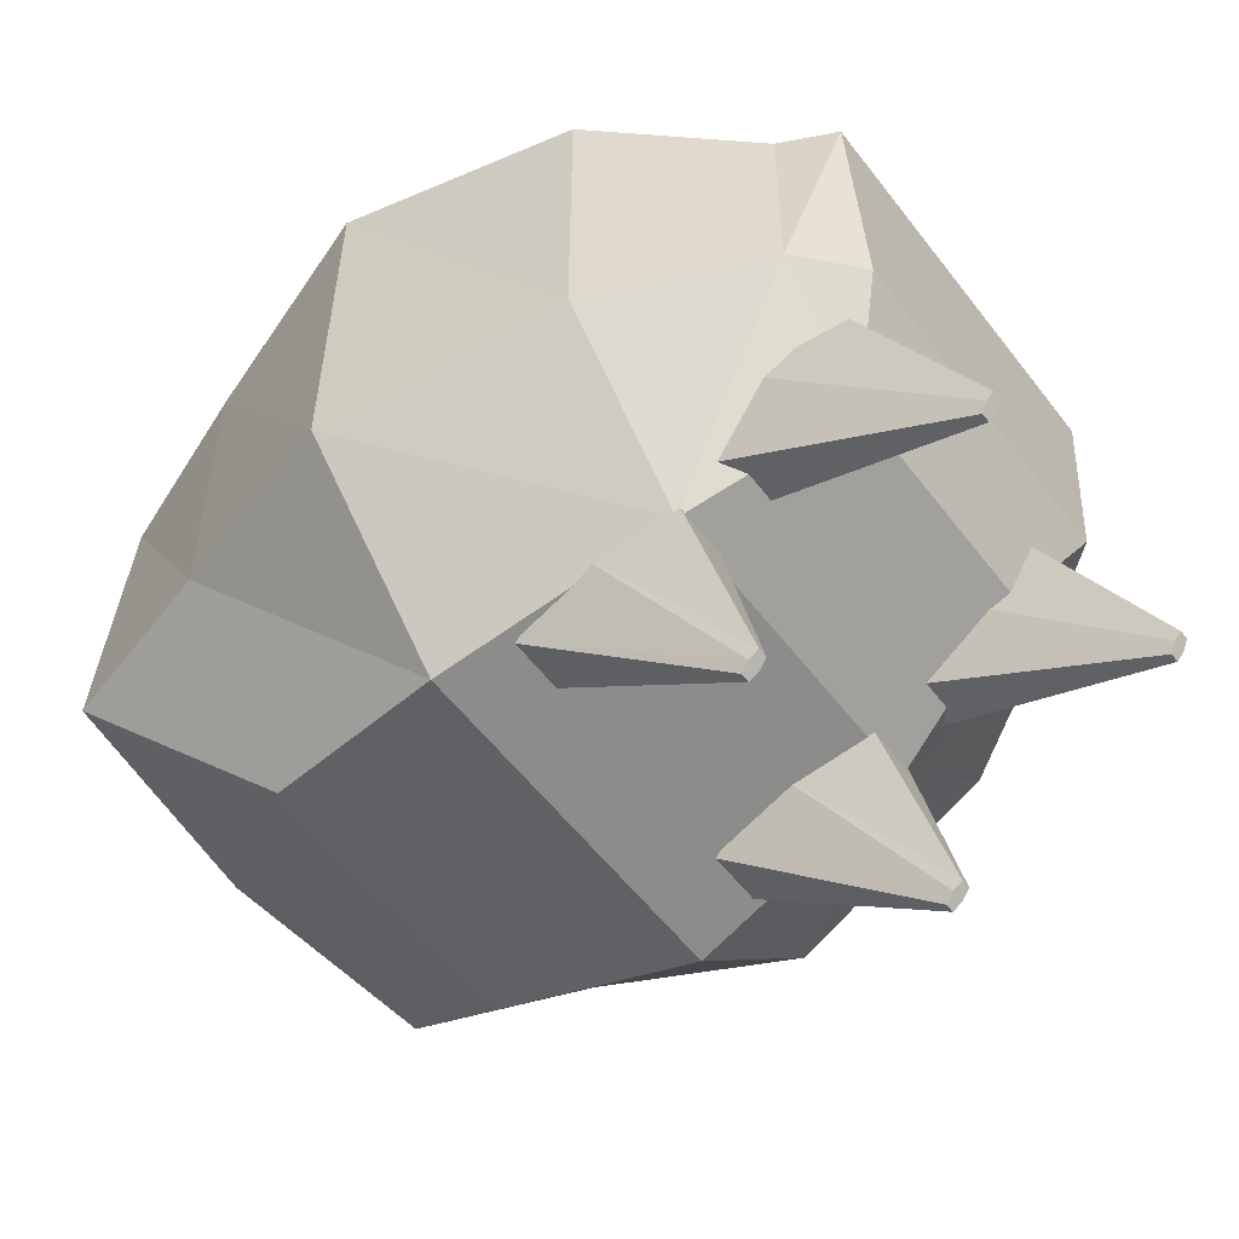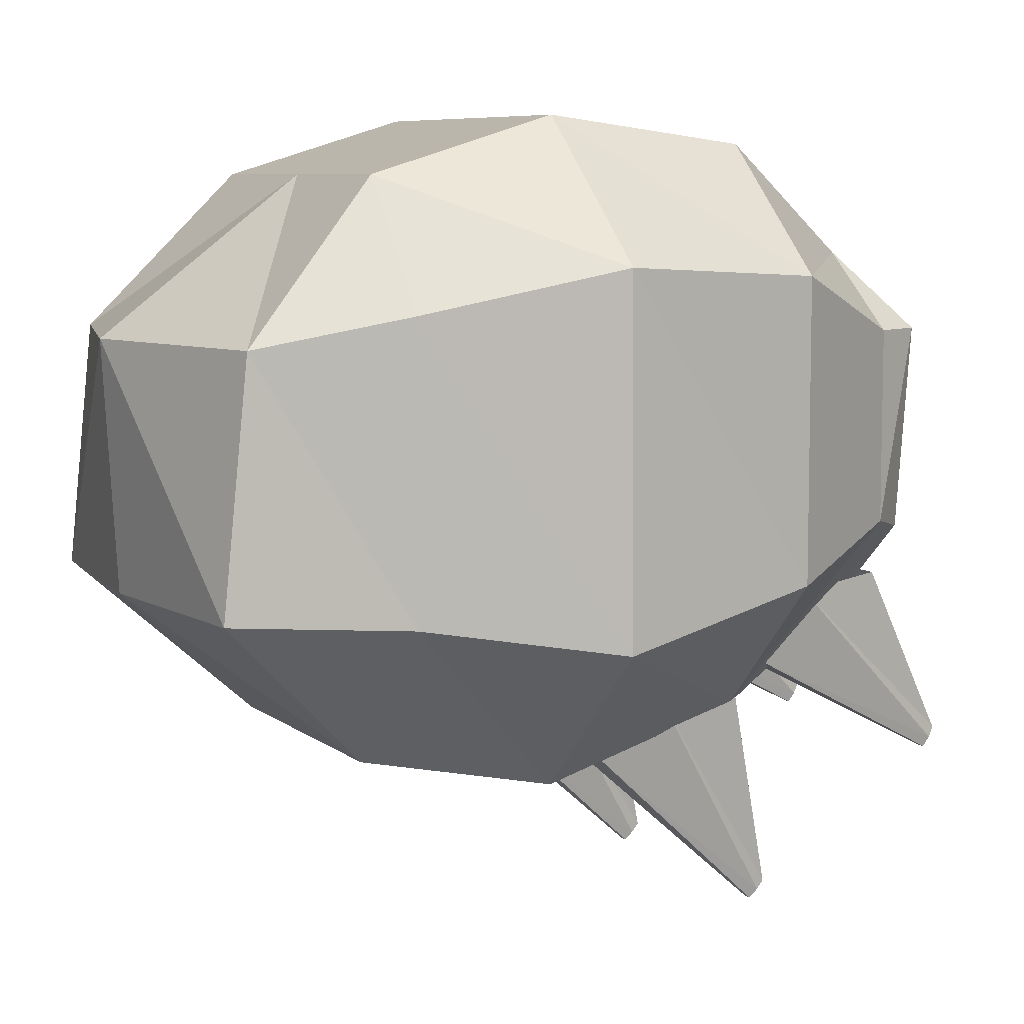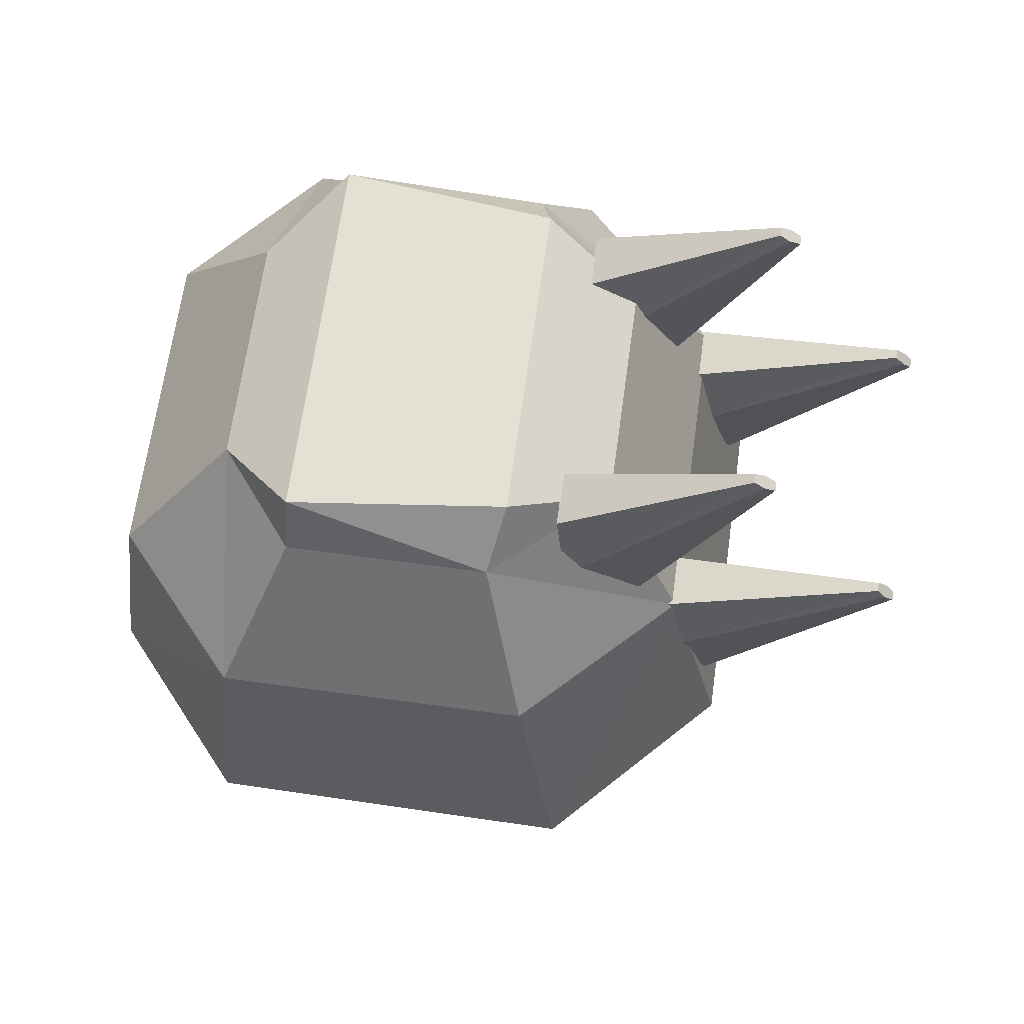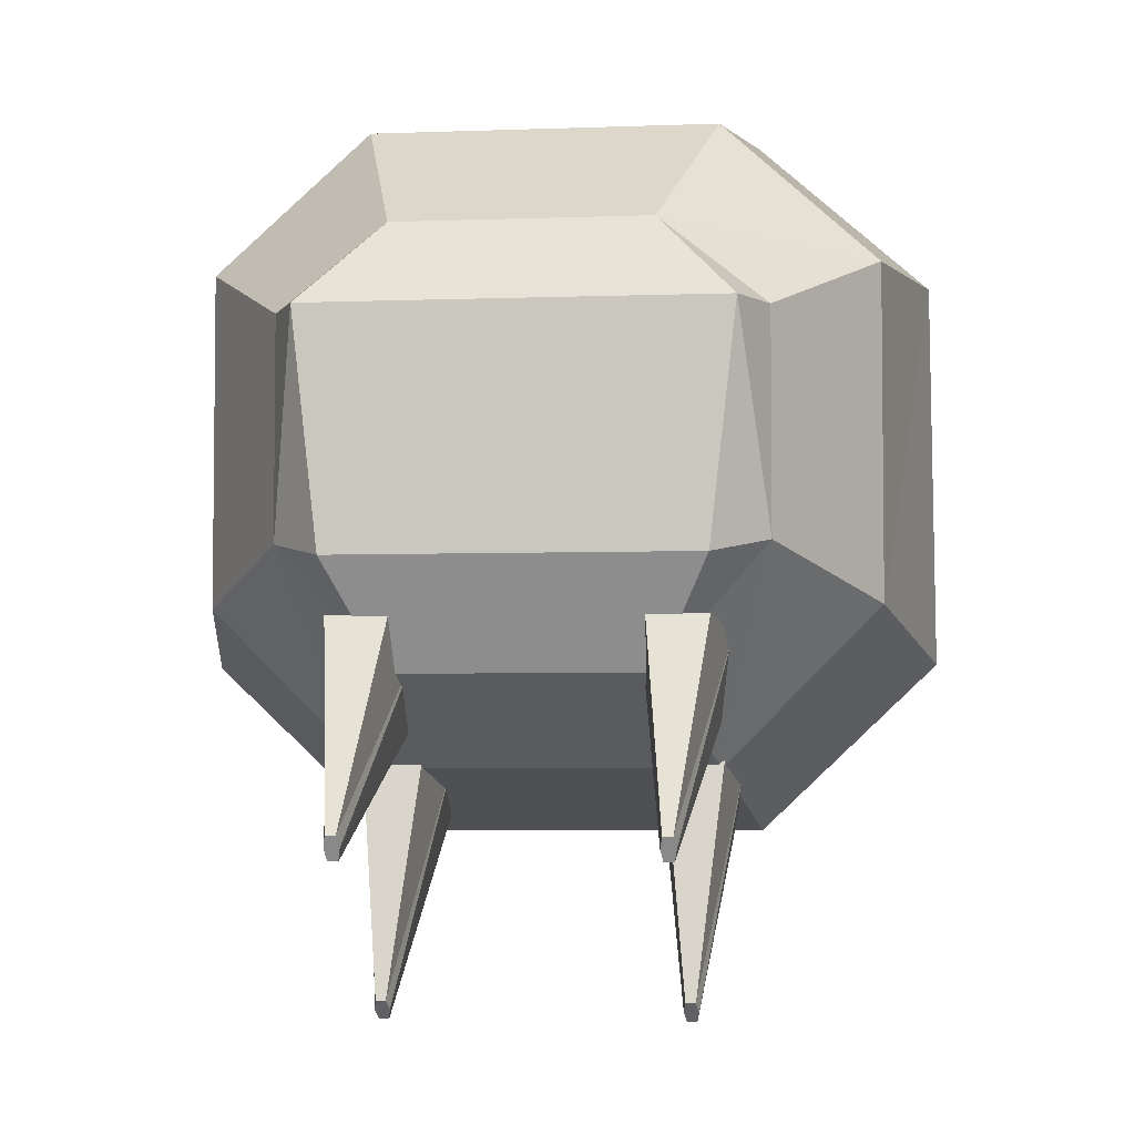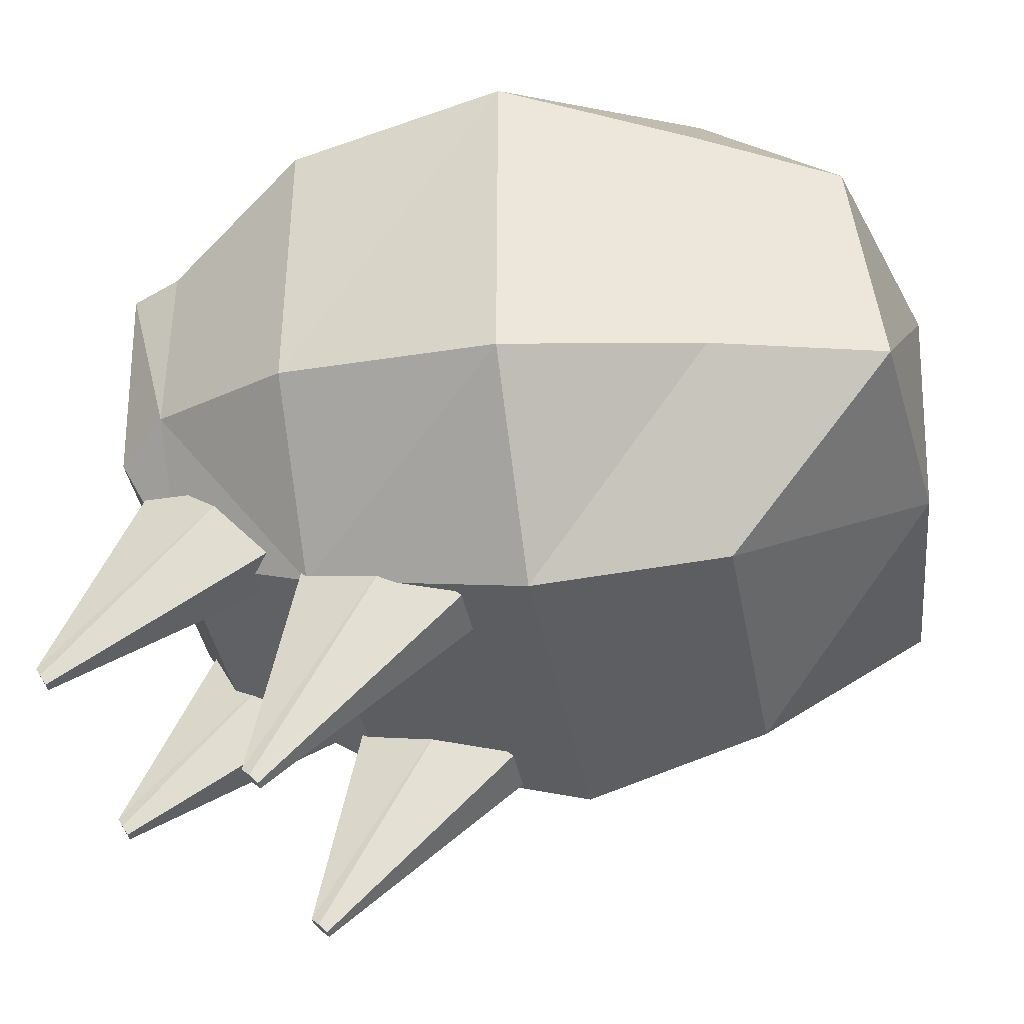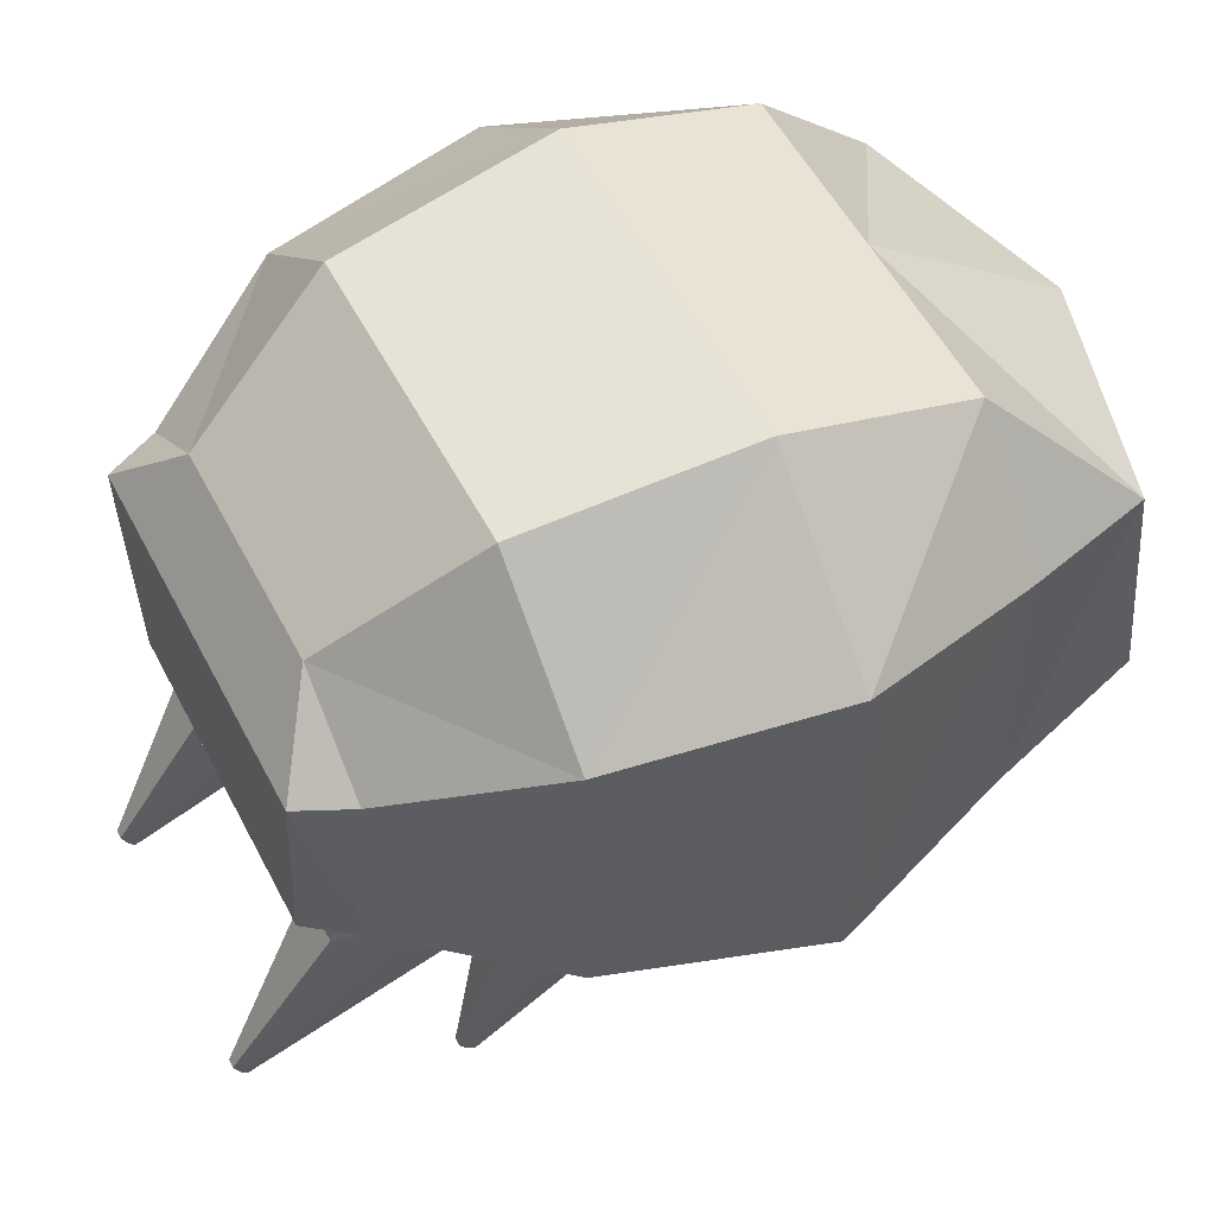
<metadata>
{"format":"obj","ext":"obj","renderer":"f3d","projection":"perspective","resolution":1024,"background":"white","views":[{"elev":-55.1,"azim":126.6,"up":"+Z"},{"elev":7.5,"azim":63.2,"up":"+Z"},{"elev":65.7,"azim":97.8,"up":"+Y"},{"elev":-4.5,"azim":-172.9,"up":"+Z"},{"elev":-40.2,"azim":-79.5,"up":"+Z"},{"elev":53.9,"azim":-117.1,"up":"+Z"}]}
</metadata>
<code>
g default
v -5.029 8.488 2.054
v -5.085 8.488 -3.221
v -4.41 11.74 1.866
v -4.41 11.74 -2.581
v -2.656 8.488 4.127
v -2.319 11.74 3.737
v -2.656 8.488 -5.518
v -2.319 11.74 -4.681
v -1e-06 8.488 4.127
v -1e-06 11.74 3.737
v -1e-06 8.488 -5.518
v -1e-06 11.74 -4.681
v 5.029 8.488 2.054
v 5.085 8.488 -3.221
v 4.41 11.74 1.866
v 4.41 11.74 -2.581
v 2.656 8.488 4.127
v 2.319 11.74 3.737
v 2.656 8.488 -5.518
v 2.319 11.74 -4.681
v -3.379 3.607 0.9902
v -2.667 5.71 3.294
v -4.143 5.71 1.431
v 2.667 5.71 3.294
v 3.379 3.607 0.9902
v 4.143 5.71 1.431
v -1e-06 2.682 0.9902
v -1e-06 5.71 3.294
v -3.379 3.228 -2.675
v -4.143 5.71 -2.796
v 3.379 3.228 -2.675
v 4.143 5.71 -2.796
v -1e-06 2.895 -2.675
v -2.155 5.71 -5.002
v 2.155 5.71 -5.002
v -1e-06 5.71 -5.002
v -3.089 13.91 0.9703
v -2.728 14.68 0.9703
v -2.379 14.68 -2.123
v -3.089 13.91 -1.923
v -1.676 13.91 -3.535
v -1e-06 14.68 -2.123
v -1e-06 13.91 -3.535
v -1e-06 14.68 0.9703
v 2.728 14.68 0.9703
v 2.379 14.68 -2.123
v 1.676 13.91 2.097
v 3.089 13.91 0.9703
v -1.676 13.91 2.097
v -1e-06 13.91 2.097
v 1.676 13.91 -3.535
v 3.089 13.91 -1.923
v -1.574 14.28 -2.835
v -2.366 14.28 -2.835
v -1.904 15.74 -5.492
v -2.036 15.74 -5.492
v -1.904 15.57 -5.794
v -2.036 15.57 -5.794
v -1.581 12.18 -4.02
v -2.373 12.18 -4.02
v -2.067 15.65 -5.643
v -1.873 15.65 -5.643
v -1.386 12.92 -3.005
v -2.554 12.92 -3.005
v -1.574 11.81 -4.524
v -2.366 11.81 -4.524
v -1.904 12.56 -7.62
v -2.036 12.56 -7.62
v -1.904 12.32 -7.869
v -2.036 12.32 -7.869
v -1.581 9.481 -5.312
v -2.373 9.481 -5.312
v -2.067 12.44 -7.744
v -1.873 12.44 -7.744
v -1.386 10.44 -4.511
v -2.554 10.44 -4.511
v 1.574 11.81 -4.524
v 2.366 11.81 -4.524
v 1.904 12.56 -7.62
v 2.036 12.56 -7.62
v 1.904 12.32 -7.869
v 2.036 12.32 -7.869
v 1.581 9.481 -5.312
v 2.373 9.481 -5.312
v 2.067 12.44 -7.744
v 1.873 12.44 -7.744
v 1.386 10.44 -4.511
v 2.554 10.44 -4.511
v 1.574 14.28 -2.835
v 2.366 14.28 -2.835
v 1.904 15.74 -5.492
v 2.036 15.74 -5.492
v 1.904 15.57 -5.794
v 2.036 15.57 -5.794
v 1.581 12.18 -4.02
v 2.373 12.18 -4.02
v 2.067 15.65 -5.643
v 1.873 15.65 -5.643
v 1.386 12.92 -3.005
v 2.554 12.92 -3.005
g body
f 37 38 40
f 40 38 39
f 39 41 40
f 39 42 41
f 41 42 43
f 42 39 44
f 44 39 38
f 42 44 46
f 46 44 45
f 45 47 48
f 1 5 3
f 3 5 6
f 49 38 37
f 38 49 44
f 44 49 50
f 50 47 44
f 44 47 45
f 13 15 17
f 17 15 18
f 17 18 9
f 9 18 10
f 10 6 9
f 9 6 5
f 51 46 52
f 43 42 51
f 51 42 46
f 48 52 45
f 45 52 46
f 14 16 13
f 13 16 15
f 21 22 23
f 3 4 1
f 1 4 2
f 24 25 26
f 22 21 28
f 28 21 27
f 27 25 28
f 28 25 24
f 16 14 20
f 20 14 19
f 4 8 2
f 2 8 7
f 7 8 11
f 11 8 12
f 12 20 11
f 11 20 19
f 29 21 30
f 30 21 23
f 31 32 25
f 25 32 26
f 21 29 27
f 27 29 33
f 33 31 27
f 27 31 25
f 34 29 30
f 31 35 32
f 29 34 33
f 33 34 36
f 31 33 35
f 35 33 36
f 5 1 22
f 22 1 23
f 17 24 13
f 13 24 26
f 9 5 28
f 28 5 22
f 9 28 17
f 17 28 24
f 1 2 23
f 23 2 30
f 13 26 14
f 14 26 32
f 2 7 30
f 30 7 34
f 14 32 19
f 19 32 35
f 7 11 34
f 34 11 36
f 19 35 11
f 11 35 36
f 3 37 4
f 4 37 40
f 4 40 8
f 8 40 41
f 8 41 12
f 12 41 43
f 18 15 47
f 47 15 48
f 6 49 3
f 3 49 37
f 6 10 49
f 49 10 50
f 18 47 10
f 10 47 50
f 16 20 52
f 52 20 51
f 20 12 51
f 51 12 43
f 15 16 48
f 48 16 52
f 55 56 53
f 53 56 54
f 61 56 62
f 62 56 55
f 59 60 57
f 57 60 58
f 61 64 56
f 54 56 64
f 62 55 63
f 63 55 53
f 57 58 62
f 62 58 61
f 57 62 59
f 59 62 63
f 58 60 61
f 61 60 64
f 67 68 65
f 65 68 66
f 73 68 74
f 74 68 67
f 71 72 69
f 69 72 70
f 73 76 68
f 66 68 76
f 74 67 75
f 75 67 65
f 69 70 74
f 74 70 73
f 69 74 71
f 71 74 75
f 70 72 73
f 73 72 76
f 79 77 80
f 80 77 78
f 85 86 80
f 80 86 79
f 83 81 84
f 84 81 82
f 85 80 88
f 78 88 80
f 86 87 79
f 87 77 79
f 81 86 82
f 82 86 85
f 87 86 83
f 83 86 81
f 88 84 85
f 85 84 82
f 91 89 92
f 92 89 90
f 97 98 92
f 92 98 91
f 95 93 96
f 96 93 94
f 97 92 100
f 90 100 92
f 98 99 91
f 99 89 91
f 93 98 94
f 94 98 97
f 99 98 95
f 95 98 93
f 100 96 97
f 97 96 94

</code>
